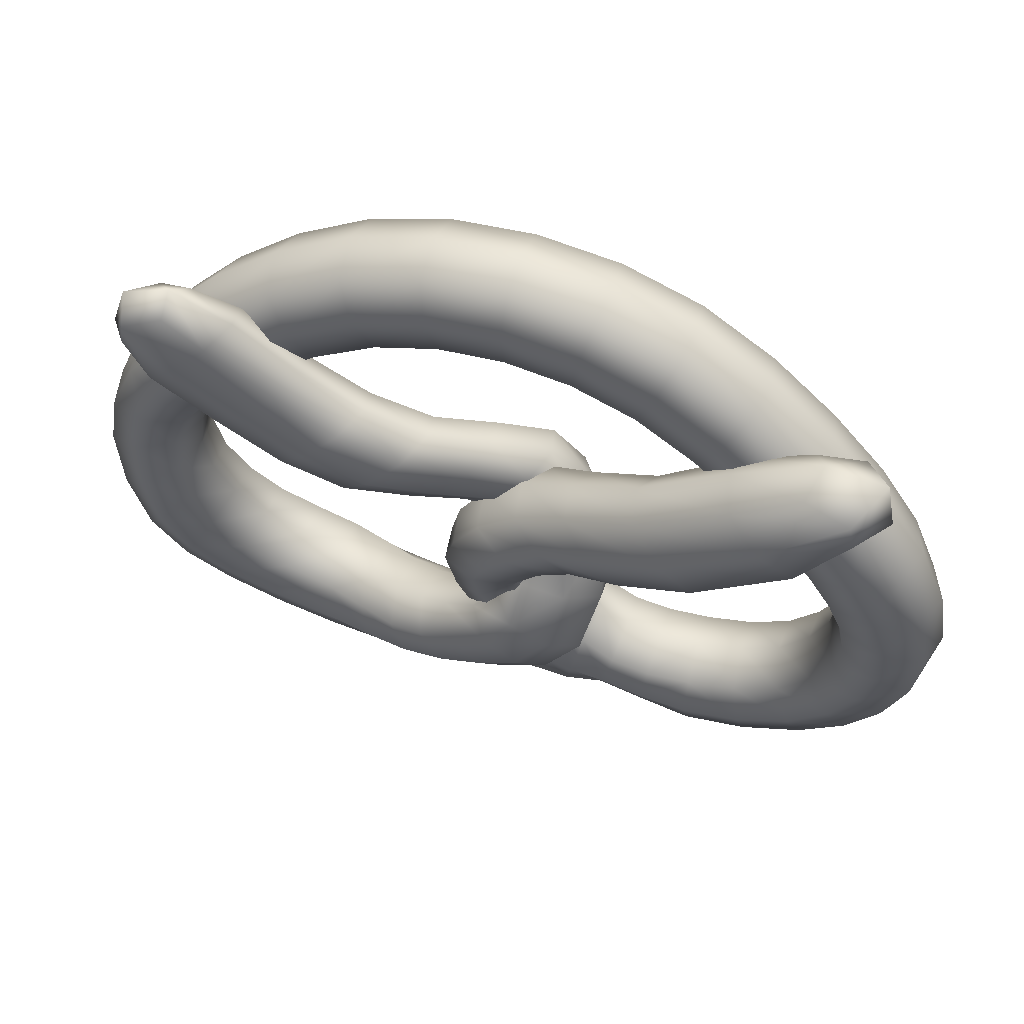
<metadata>
{"format":"obj","ext":"obj","renderer":"f3d","projection":"perspective","resolution":1024,"background":"white","views":[{"elev":55.8,"azim":-161.3,"up":"+Z"}]}
</metadata>
<code>
g default
v -0.446 -0.03473 -0.5145
v -0.2548 -0.0134 -0.4831
v -0.4493 0.1715 -0.5147
v -0.2489 0.1875 -0.4876
v -0.4531 0.1604 -0.7089
v -0.2113 0.143 -0.6853
v -0.4497 -0.0368 -0.7088
v -0.2087 -0.01496 -0.6775
v -0.7229 -0.05326 -0.6307
v -0.6495 -0.03977 -0.4357
v -0.6731 0.1629 -0.4366
v -0.7465 0.1494 -0.6316
v -0.9093 -0.01365 -0.3879
v -0.7679 0.00012 -0.203
v -0.7935 0.1901 -0.201
v -0.9349 0.1763 -0.3858
v -0.9837 0.02503 -0.07287
v -0.7777 0.0366 -0.0145
v -0.7936 0.221 0.00661
v -0.9997 0.2094 -0.05175
v -0.8944 0.02328 0.2331
v -0.6963 0.03453 0.1789
v -0.6992 0.2358 0.2071
v -0.8973 0.2246 0.2613
v -0.6649 -0.004506 0.4956
v -0.5338 0.007774 0.3511
v -0.525 0.2121 0.3776
v -0.6562 0.1999 0.5221
v -0.337 -0.04063 0.7057
v -0.2615 -0.02231 0.5213
v -0.2573 0.1826 0.545
v -0.3328 0.1643 0.7295
v 0.04646 -0.05147 0.786
v 0.04646 -0.03298 0.5856
v 0.04646 0.172 0.6089
v 0.04646 0.154 0.8093
v -0.02872 -0.01636 -0.5471
v -0.1339 -0.007352 -0.3844
v -0.03893 0.2084 -0.5929
v -0.09366 0.1603 -0.4098
v 0.5377 -0.03161 -0.5447
v 0.3378 0.0449 -0.5073
v 0.3328 0.2548 -0.5077
v 0.541 0.1755 -0.5448
v 0.2624 0.2036 -0.6964
v 0.5403 0.167 -0.7473
v 0.2675 -0.006239 -0.696
v 0.5369 -0.04019 -0.7472
v 0.1921 0.1035 -0.4328
v 0.06262 0.03921 -0.6
v 0.024 0.2258 -0.5995
v 0.1534 0.2901 -0.4323
v 0.7399 -0.01214 -0.4425
v 0.8058 -0.02181 -0.6386
v 0.7635 0.1905 -0.4433
v 0.8294 0.1809 -0.6395
v 0.8529 0.04145 -0.216
v 0.9832 0.03134 -0.3994
v 0.8785 0.2315 -0.2139
v 1.009 0.2218 -0.3973
v 0.8738 0.03708 -0.01666
v 1.05 0.02675 -0.0748
v 0.8898 0.2222 0.00445
v 1.066 0.2149 -0.05368
v 0.787 0.02777 0.1789
v 0.9621 0.01736 0.2331
v 0.7899 0.2299 0.2071
v 0.9651 0.2229 0.2613
v 0.6262 0.001009 0.3511
v 0.7542 -0.01043 0.4956
v 0.6174 0.2062 0.3776
v 0.7455 0.1982 0.5221
v 0.3545 -0.02823 0.5213
v 0.4299 -0.04581 0.7057
v 0.3502 0.1774 0.545
v 0.4257 0.1628 0.7295
v 0.1384 0.01465 -0.3128
v -0.04174 0.0396 -0.2162
v 0.1677 0.1956 -0.3091
v -0.004066 0.2303 -0.2092
v 0.1268 0.0621 -0.06212
v -0.05347 0.09234 -0.09384
v 0.1479 0.2592 -0.02893
v -0.03243 0.293 -0.06065
v -0.02567 0.0652 0.1122
v -0.1751 0.1121 0.01518
v -0.009756 0.2612 0.1539
v -0.1592 0.3081 0.05689
v -0.3176 0.1623 0.3329
v -0.4749 0.2238 0.2241
v -0.3054 0.335 0.3727
v -0.4627 0.3964 0.2639
v -0.6633 0.1962 0.6121
v -0.7839 0.2161 0.5293
v -0.6654 0.3383 0.6322
v -0.786 0.3582 0.5493
v 0.05156 0.1356 -0.2819
v -0.01053 0.3035 -0.2584
v -0.1732 0.237 -0.3766
v -0.1081 0.06914 -0.4034
v 0.05358 0.002211 -0.1323
v 0.01048 0.156 -0.09163
v -0.183 0.1063 -0.07397
v -0.1216 -0.04609 -0.1348
v 0.1389 -0.02952 -0.006911
v 0.1479 0.1634 0.02581
v -0.003215 0.147 0.1503
v -0.009175 -0.03756 0.1142
v 0.3795 0.1353 0.1286
v 0.3981 0.3097 0.1562
v 0.2551 0.2966 0.2952
v 0.2365 0.1236 0.2676
v 0.6612 0.1884 0.3055
v 0.6879 0.3295 0.313
v 0.5448 0.316 0.452
v 0.5182 0.1749 0.4445
v 0.8626 0.2415 0.5514
v 0.8843 0.3485 0.5547
v 0.7783 0.3386 0.6577
v 0.7567 0.2316 0.6544
v -0.2588 0.09088 -0.4527
v -0.3436 0.1838 -0.5088
v -0.4517 0.1995 -0.6118
v -0.2298 0.1951 -0.5875
v -0.3213 0.147 -0.7052
v -0.452 0.06067 -0.7412
v -0.203 0.06018 -0.7141
v -0.3213 -0.02353 -0.7052
v -0.4473 -0.06938 -0.6116
v -0.232 -0.04408 -0.5793
v -0.7658 0.1757 0.607
v -0.8507 0.2835 0.5628
v -0.6871 0.2654 0.6753
v -0.7721 0.3731 0.6311
v -0.59 -0.04982 -0.6879
v -0.5527 -0.04198 -0.4943
v -0.6823 -0.08029 -0.5331
v -0.5662 0.1634 -0.4948
v -0.6491 0.06381 -0.4036
v -0.6035 0.1555 -0.6884
v -0.7137 0.1899 -0.5342
v -0.7469 0.04582 -0.6637
v -0.8291 -0.03782 -0.5255
v -0.7219 -0.02305 -0.326
v -0.8343 -0.03843 -0.2958
v -0.7488 0.1737 -0.327
v -0.7571 0.0974 -0.1712
v -0.8561 0.1589 -0.5265
v -0.8684 0.2149 -0.293
v -0.9456 0.07904 -0.4177
v -0.964 0.009099 -0.2336
v -0.7855 0.02166 -0.1045
v -0.878 7.9e-05 -0.0472
v -0.8071 0.2064 -0.09323
v -0.7513 0.1307 0.00578
v -0.9856 0.1939 -0.2224
v -0.8993 0.246 -0.01905
v -1.026 0.1153 -0.07204
v -0.959 0.02874 0.08414
v -0.7472 0.03999 0.0827
v -0.7949 -0.00464 0.2013
v -0.7568 0.2323 0.109
v -0.6648 0.137 0.1839
v -0.9687 0.221 0.1105
v -0.7988 0.2637 0.2389
v -0.9289 0.1221 0.2563
v -0.7946 0.01171 0.3699
v -0.6276 0.02296 0.2658
v -0.6008 -0.03243 0.419
v -0.6234 0.2272 0.2937
v -0.5075 0.112 0.3403
v -0.7904 0.216 0.3978
v -0.5891 0.2401 0.4543
v -0.6824 0.09563 0.533
v -0.5107 -0.02391 0.6118
v -0.4074 -0.008539 0.4424
v -0.3 -0.06563 0.6096
v -0.3998 0.1961 0.4674
v -0.2468 0.0832 0.5024
v -0.5031 0.1807 0.6367
v -0.2943 0.2076 0.6412
v -0.3474 0.05877 0.7483
v -0.1489 -0.04879 0.765
v -0.1092 -0.02989 0.5693
v 0.04646 -0.07643 0.6819
v -0.1073 0.1751 0.5927
v 0.04646 0.07257 0.5639
v -0.147 0.1562 0.7883
v 0.04646 0.1972 0.713
v 0.04646 0.0482 0.831
v -0.1885 -0.01195 -0.4433
v -0.1159 -0.01604 -0.6257
v -0.0838 -0.04456 -0.4598
v -0.1259 0.176 -0.6571
v -0.0205 0.09926 -0.5989
v -0.165 0.17 -0.461
v -0.06379 0.2171 -0.5073
v -0.1271 0.07325 -0.3683
v 0.5395 0.0734 -0.511
v 0.4324 0.001527 -0.5363
v 0.4324 0.212 -0.5363
v 0.347 0.1584 -0.4761
v 0.5412 0.2058 -0.6461
v 0.3967 0.1833 -0.734
v 0.2968 0.2642 -0.6021
v 0.5385 0.06196 -0.781
v 0.3967 -0.02717 -0.734
v 0.2532 0.09017 -0.7277
v 0.5367 -0.07042 -0.6459
v 0.3035 -0.01565 -0.6016
v 0.919 0.3023 0.5659
v 0.8327 0.2224 0.6332
v 0.8622 0.3688 0.6376
v 0.7759 0.2889 0.7049
v 0.6778 -0.03798 -0.7127
v 0.7689 -0.05075 -0.5404
v 0.6449 -0.03235 -0.5129
v 0.7408 0.09081 -0.4102
v 0.6584 0.173 -0.5134
v 0.8004 0.2195 -0.5415
v 0.6913 0.1674 -0.7132
v 0.8285 0.07791 -0.6717
v 0.9074 0.00706 -0.533
v 0.9138 0.004678 -0.308
v 0.8084 0.01762 -0.3346
v 0.844 0.1381 -0.1844
v 0.8353 0.2144 -0.3356
v 0.9479 0.2584 -0.3053
v 0.9343 0.2038 -0.534
v 1.018 0.1249 -0.4289
v 1.034 0.03374 -0.2413
v 0.9593 0.000811 -0.04925
v 0.8762 0.04388 -0.1131
v 0.8524 0.1311 0.003581
v 0.8978 0.2291 -0.1019
v 0.9806 0.2497 -0.0211
v 1.055 0.2206 -0.2301
v 1.087 0.1193 -0.07393
v 1.024 0.02282 0.08414
v 0.8741 -0.01141 0.2013
v 0.8414 0.03322 0.0827
v 0.7593 0.1303 0.1839
v 0.8511 0.2264 0.109
v 0.878 0.2604 0.2389
v 1.033 0.2193 0.1105
v 0.9928 0.1187 0.2563
v 0.873 0.005795 0.3699
v 0.6917 -0.03919 0.419
v 0.7185 0.0162 0.2658
v 0.6005 0.1052 0.3403
v 0.7143 0.2213 0.2937
v 0.68 0.2367 0.4543
v 0.8688 0.2143 0.3978
v 0.7712 0.09225 0.533
v 0.6036 -0.02983 0.6118
v 0.3929 -0.07154 0.6096
v 0.5003 -0.0153 0.4424
v 0.3398 0.07727 0.5024
v 0.4927 0.1902 0.4674
v 0.3873 0.2046 0.6412
v 0.596 0.179 0.6367
v 0.4404 0.05581 0.7483
v 0.2418 -0.05175 0.765
v 0.2021 -0.03328 0.5693
v 0.2002 0.1721 0.5927
v 0.2399 0.1553 0.7883
v 0.2624 0.07636 -0.4769
v 0.1338 0.04028 -0.5165
v 0.1597 0.01531 -0.656
v 0.02174 0.1218 -0.6276
v 0.1396 0.215 -0.6576
v 0.08228 0.289 -0.5158
v 0.2424 0.2761 -0.4786
v 0.1943 0.2075 -0.4047
v -0.07997 0.01182 -0.3017
v 0.0667 -0.005509 -0.4387
v 0.04276 -0.003853 -0.2654
v 0.07624 0.2023 -0.4653
v 0.1824 0.1002 -0.3273
v -0.03681 0.1874 -0.3147
v 0.08739 0.2439 -0.2583
v -0.05223 0.1399 -0.1963
v -0.03414 0.07001 -0.149
v 0.1545 0.04225 -0.1817
v 0.03317 0.04408 -0.08351
v 0.1836 0.2261 -0.1592
v 0.1674 0.1553 -0.04024
v -0.005059 0.2681 -0.1266
v 0.06123 0.3092 -0.03926
v -0.073 0.198 -0.08253
v -0.09603 0.09588 -0.04432
v 0.0673 0.059 0.02921
v -0.103 0.05597 0.05673
v 0.08451 0.2601 0.0683
v 0.00719 0.1554 0.1492
v -0.07882 0.297 -0.005224
v -0.08182 0.3173 0.1123
v -0.192 0.2179 0.01987
v -0.304 0.1723 0.1003
v -0.1537 0.113 0.2067
v -0.3983 0.1643 0.2719
v -0.1382 0.2946 0.2493
v -0.2853 0.2384 0.3709
v -0.2885 0.354 0.1429
v -0.382 0.3945 0.3249
v -0.495 0.3204 0.2259
v -0.6803 0.2134 0.3999
v -0.5186 0.1733 0.5109
v -0.5162 0.3569 0.5424
v -0.6779 0.397 0.4314
v 0.1124 0.1341 -0.363
v 0.05831 0.3111 -0.3525
v 0.04737 0.2307 -0.2501
v -0.08869 0.2442 -0.5036
v -0.1025 0.2982 -0.3133
v -0.03463 0.06717 -0.5141
v -0.1675 0.142 -0.41
v -0.01765 0.07441 -0.3468
v 0.03786 0.07604 -0.2042
v -0.02062 0.2321 -0.1695
v 0.06275 0.08728 -0.1132
v -0.2043 0.1711 -0.2248
v -0.09494 0.1567 -0.07433
v -0.1337 0.01504 -0.273
v -0.183 0.02196 -0.1031
v -0.0253 -0.04746 -0.142
v 0.08106 -0.03892 -0.0685
v 0.0652 0.1345 -0.0305
v 0.1683 0.06896 -0.01102
v -0.11 0.1027 0.05031
v 0.07357 0.1867 0.09379
v -0.08198 -0.06521 -0.001135
v -0.03112 0.05271 0.1527
v 0.06359 -0.065 0.04792
v 0.2455 0.04823 0.05827
v 0.2628 0.2384 0.08923
v 0.4127 0.2246 0.1192
v 0.1198 0.2263 0.2283
v 0.3297 0.3321 0.2303
v 0.1025 0.04167 0.1973
v 0.222 0.208 0.3046
v 0.3049 0.1005 0.1935
v 0.5195 0.1727 0.2056
v 0.542 0.3278 0.2231
v 0.6984 0.2612 0.2861
v 0.3989 0.3144 0.3622
v 0.6208 0.3463 0.3838
v 0.3765 0.1593 0.3446
v 0.5077 0.2432 0.4715
v 0.5852 0.1581 0.3738
v 0.8005 0.2102 0.4446
v 0.8293 0.3516 0.4489
v 0.6863 0.3381 0.588
v 0.6575 0.1967 0.5837
v -0.3436 -0.0231 -0.5088
v -0.447 0.06949 -0.4822
v -0.3473 0.08343 -0.4761
v -0.3325 0.1968 -0.607
v -0.3176 0.05862 -0.738
v -0.3325 -0.05476 -0.607
v -0.8258 0.2708 0.6684
v -0.5691 -0.08012 -0.591
v -0.5533 0.062 -0.4623
v -0.5871 0.1937 -0.5917
v -0.6029 0.05155 -0.7204
v -0.771 -0.06323 -0.4256
v -0.7175 0.07778 -0.2933
v -0.8069 0.1991 -0.4269
v -0.8605 0.05809 -0.5592
v -0.8711 -0.01541 -0.1709
v -0.7666 0.1161 -0.07732
v -0.9 0.2309 -0.1559
v -1.005 0.09938 -0.2495
v -0.8515 0.002313 0.07903
v -0.7167 0.138 0.09563
v -0.8644 0.2587 0.1141
v -0.9991 0.123 0.09754
v -0.7118 -0.01671 0.3132
v -0.5977 0.127 0.2624
v -0.7062 0.2557 0.3504
v -0.8203 0.112 0.4012
v -0.4603 -0.05033 0.5229
v -0.3864 0.09635 0.4267
v -0.4501 0.2225 0.5562
v -0.5241 0.07585 0.6525
v -0.1293 -0.0735 0.6633
v -0.1016 0.07573 0.5484
v -0.1269 0.1998 0.6944
v -0.1545 0.05053 0.8093
v -0.1533 -0.04516 -0.5304
v -0.1116 0.08016 -0.6729
v -0.1443 0.2042 -0.5631
v -0.186 0.07887 -0.4206
v 0.4384 0.1116 -0.5034
v 0.4145 0.2328 -0.6352
v 0.3907 0.0733 -0.767
v 0.4145 -0.04791 -0.6352
v 0.8821 0.3028 0.6751
v 0.6591 -0.06939 -0.6127
v 0.6462 0.07125 -0.4799
v 0.6771 0.2044 -0.6134
v 0.69 0.06375 -0.7463
v 0.8534 -0.02045 -0.4336
v 0.8053 0.1177 -0.302
v 0.8893 0.2419 -0.435
v 0.9374 0.1037 -0.5666
v 0.9513 0.00781 -0.1791
v 0.8607 0.138 -0.08612
v 0.9801 0.2558 -0.1641
v 1.071 0.1256 -0.2571
v 0.9309 -0.004452 0.07903
v 0.8159 0.1312 0.09563
v 0.9439 0.2553 0.1141
v 1.059 0.1196 0.09754
v 0.7965 -0.02347 0.3132
v 0.6906 0.1202 0.2624
v 0.7908 0.2523 0.3504
v 0.8967 0.1086 0.4012
v 0.5532 -0.0571 0.5229
v 0.4793 0.08959 0.4267
v 0.5431 0.2192 0.5562
v 0.617 0.07247 0.6525
v 0.2222 -0.07688 0.6633
v 0.1945 0.07235 0.5484
v 0.2198 0.1981 0.6944
v 0.2475 0.04884 0.8093
v 0.2144 0.01256 -0.5661
v 0.1325 0.105 -0.6866
v 0.1876 0.2788 -0.5684
v 0.2695 0.1864 -0.4479
v -0.01103 -0.0288 -0.3669
v 0.09311 0.0982 -0.476
v 0.0241 0.2268 -0.3933
v -0.08003 0.09981 -0.2843
v 0.05534 0.0243 -0.1691
v 0.2005 0.1284 -0.1759
v 0.09411 0.279 -0.1391
v -0.05104 0.1749 -0.1323
v -0.01724 0.04392 -0.01407
v 0.1031 0.1534 0.06101
v 0.005714 0.3121 0.03805
v -0.1147 0.2026 -0.03702
v -0.2314 0.1124 0.1464
v -0.1209 0.1939 0.2457
v -0.2107 0.3546 0.2032
v -0.3213 0.2731 0.1038
v -0.5998 0.1628 0.4501
v -0.4905 0.2584 0.5451
v -0.5966 0.4075 0.4921
v -0.706 0.3119 0.3971
v 0.1098 0.2337 -0.3325
v -0.0242 0.3071 -0.4263
v -0.08616 0.1445 -0.5341
v 0.04788 0.07111 -0.4403
v 0.03822 0.1642 -0.1765
v -0.1232 0.2276 -0.1903
v -0.1986 0.0829 -0.2592
v -0.03714 0.01954 -0.2455
v 0.1013 0.05264 -0.06185
v -0.02607 0.1471 0.01736
v -0.1242 0.0139 0.03694
v 0.003204 -0.08051 -0.04227
v 0.278 0.1448 0.05058
v 0.1942 0.2635 0.1639
v 0.08729 0.1324 0.236
v 0.1711 0.01373 0.1226
v 0.5546 0.2525 0.1912
v 0.4742 0.347 0.2955
v 0.3639 0.2346 0.3766
v 0.4442 0.1401 0.2722
v 0.8388 0.2831 0.4236
v 0.7626 0.3685 0.5192
v 0.6481 0.2652 0.609
v 0.7242 0.1799 0.5134
g pCube1
f 1 355 357 356
f 355 2 121 357
f 357 121 4 122
f 356 357 122 3
f 3 122 358 123
f 122 4 124 358
f 358 124 6 125
f 123 358 125 5
f 5 125 359 126
f 125 6 127 359
f 359 127 8 128
f 126 359 128 7
f 7 128 360 129
f 128 8 130 360
f 360 130 2 355
f 129 360 355 1
f 94 131 361 132
f 131 93 133 361
f 361 133 95 134
f 132 361 134 96
f 7 129 362 135
f 129 1 136 362
f 362 136 10 137
f 135 362 137 9
f 1 356 363 136
f 356 3 138 363
f 363 138 11 139
f 136 363 139 10
f 3 123 364 138
f 123 5 140 364
f 364 140 12 141
f 138 364 141 11
f 5 126 365 140
f 126 7 135 365
f 365 135 9 142
f 140 365 142 12
f 9 137 366 143
f 137 10 144 366
f 366 144 14 145
f 143 366 145 13
f 10 139 367 144
f 139 11 146 367
f 367 146 15 147
f 144 367 147 14
f 11 141 368 146
f 141 12 148 368
f 368 148 16 149
f 146 368 149 15
f 12 142 369 148
f 142 9 143 369
f 369 143 13 150
f 148 369 150 16
f 13 145 370 151
f 145 14 152 370
f 370 152 18 153
f 151 370 153 17
f 14 147 371 152
f 147 15 154 371
f 371 154 19 155
f 152 371 155 18
f 15 149 372 154
f 149 16 156 372
f 372 156 20 157
f 154 372 157 19
f 16 150 373 156
f 150 13 151 373
f 373 151 17 158
f 156 373 158 20
f 17 153 374 159
f 153 18 160 374
f 374 160 22 161
f 159 374 161 21
f 18 155 375 160
f 155 19 162 375
f 375 162 23 163
f 160 375 163 22
f 19 157 376 162
f 157 20 164 376
f 376 164 24 165
f 162 376 165 23
f 20 158 377 164
f 158 17 159 377
f 377 159 21 166
f 164 377 166 24
f 21 161 378 167
f 161 22 168 378
f 378 168 26 169
f 167 378 169 25
f 22 163 379 168
f 163 23 170 379
f 379 170 27 171
f 168 379 171 26
f 23 165 380 170
f 165 24 172 380
f 380 172 28 173
f 170 380 173 27
f 24 166 381 172
f 166 21 167 381
f 381 167 25 174
f 172 381 174 28
f 25 169 382 175
f 169 26 176 382
f 382 176 30 177
f 175 382 177 29
f 26 171 383 176
f 171 27 178 383
f 383 178 31 179
f 176 383 179 30
f 27 173 384 178
f 173 28 180 384
f 384 180 32 181
f 178 384 181 31
f 28 174 385 180
f 174 25 175 385
f 385 175 29 182
f 180 385 182 32
f 29 177 386 183
f 177 30 184 386
f 386 184 34 185
f 183 386 185 33
f 30 179 387 184
f 179 31 186 387
f 387 186 35 187
f 184 387 187 34
f 31 181 388 186
f 181 32 188 388
f 388 188 36 189
f 186 388 189 35
f 32 182 389 188
f 182 29 183 389
f 389 183 33 190
f 188 389 190 36
f 2 130 390 191
f 130 8 192 390
f 390 192 37 193
f 191 390 193 38
f 8 127 391 192
f 127 6 194 391
f 391 194 39 195
f 192 391 195 37
f 6 124 392 194
f 124 4 196 392
f 392 196 40 197
f 194 392 197 39
f 4 121 393 196
f 121 2 191 393
f 393 191 38 198
f 196 393 198 40
f 41 199 394 200
f 199 44 201 394
f 394 201 43 202
f 200 394 202 42
f 44 203 395 201
f 203 46 204 395
f 395 204 45 205
f 201 395 205 43
f 46 206 396 204
f 206 48 207 396
f 396 207 47 208
f 204 396 208 45
f 48 209 397 207
f 209 41 200 397
f 397 200 42 210
f 207 397 210 47
f 117 211 398 212
f 211 118 213 398
f 398 213 119 214
f 212 398 214 120
f 48 215 399 209
f 215 54 216 399
f 399 216 53 217
f 209 399 217 41
f 41 217 400 199
f 217 53 218 400
f 400 218 55 219
f 199 400 219 44
f 44 219 401 203
f 219 55 220 401
f 401 220 56 221
f 203 401 221 46
f 46 221 402 206
f 221 56 222 402
f 402 222 54 215
f 206 402 215 48
f 54 223 403 216
f 223 58 224 403
f 403 224 57 225
f 216 403 225 53
f 53 225 404 218
f 225 57 226 404
f 404 226 59 227
f 218 404 227 55
f 55 227 405 220
f 227 59 228 405
f 405 228 60 229
f 220 405 229 56
f 56 229 406 222
f 229 60 230 406
f 406 230 58 223
f 222 406 223 54
f 58 231 407 224
f 231 62 232 407
f 407 232 61 233
f 224 407 233 57
f 57 233 408 226
f 233 61 234 408
f 408 234 63 235
f 226 408 235 59
f 59 235 409 228
f 235 63 236 409
f 409 236 64 237
f 228 409 237 60
f 60 237 410 230
f 237 64 238 410
f 410 238 62 231
f 230 410 231 58
f 62 239 411 232
f 239 66 240 411
f 411 240 65 241
f 232 411 241 61
f 61 241 412 234
f 241 65 242 412
f 412 242 67 243
f 234 412 243 63
f 63 243 413 236
f 243 67 244 413
f 413 244 68 245
f 236 413 245 64
f 64 245 414 238
f 245 68 246 414
f 414 246 66 239
f 238 414 239 62
f 66 247 415 240
f 247 70 248 415
f 415 248 69 249
f 240 415 249 65
f 65 249 416 242
f 249 69 250 416
f 416 250 71 251
f 242 416 251 67
f 67 251 417 244
f 251 71 252 417
f 417 252 72 253
f 244 417 253 68
f 68 253 418 246
f 253 72 254 418
f 418 254 70 247
f 246 418 247 66
f 70 255 419 248
f 255 74 256 419
f 419 256 73 257
f 248 419 257 69
f 69 257 420 250
f 257 73 258 420
f 420 258 75 259
f 250 420 259 71
f 71 259 421 252
f 259 75 260 421
f 421 260 76 261
f 252 421 261 72
f 72 261 422 254
f 261 76 262 422
f 422 262 74 255
f 254 422 255 70
f 74 263 423 256
f 263 33 185 423
f 423 185 34 264
f 256 423 264 73
f 73 264 424 258
f 264 34 187 424
f 424 187 35 265
f 258 424 265 75
f 75 265 425 260
f 265 35 189 425
f 425 189 36 266
f 260 425 266 76
f 76 266 426 262
f 266 36 190 426
f 426 190 33 263
f 262 426 263 74
f 42 267 427 210
f 267 49 268 427
f 427 268 50 269
f 210 427 269 47
f 47 269 428 208
f 269 50 270 428
f 428 270 51 271
f 208 428 271 45
f 45 271 429 205
f 271 51 272 429
f 429 272 52 273
f 205 429 273 43
f 43 273 430 202
f 273 52 274 430
f 430 274 49 267
f 202 430 267 42
f 38 193 431 275
f 193 37 276 431
f 431 276 77 277
f 275 431 277 78
f 37 195 432 276
f 195 39 278 432
f 432 278 79 279
f 276 432 279 77
f 39 197 433 278
f 197 40 280 433
f 433 280 80 281
f 278 433 281 79
f 40 198 434 280
f 198 38 275 434
f 434 275 78 282
f 280 434 282 80
f 78 277 435 283
f 277 77 284 435
f 435 284 81 285
f 283 435 285 82
f 77 279 436 284
f 279 79 286 436
f 436 286 83 287
f 284 436 287 81
f 79 281 437 286
f 281 80 288 437
f 437 288 84 289
f 286 437 289 83
f 80 282 438 288
f 282 78 283 438
f 438 283 82 290
f 288 438 290 84
f 82 285 439 291
f 285 81 292 439
f 439 292 85 293
f 291 439 293 86
f 81 287 440 292
f 287 83 294 440
f 440 294 87 295
f 292 440 295 85
f 83 289 441 294
f 289 84 296 441
f 441 296 88 297
f 294 441 297 87
f 84 290 442 296
f 290 82 291 442
f 442 291 86 298
f 296 442 298 88
f 86 293 443 299
f 293 85 300 443
f 443 300 89 301
f 299 443 301 90
f 85 295 444 300
f 295 87 302 444
f 444 302 91 303
f 300 444 303 89
f 87 297 445 302
f 297 88 304 445
f 445 304 92 305
f 302 445 305 91
f 88 298 446 304
f 298 86 299 446
f 446 299 90 306
f 304 446 306 92
f 90 301 447 307
f 301 89 308 447
f 447 308 93 131
f 307 447 131 94
f 89 303 448 308
f 303 91 309 448
f 448 309 95 133
f 308 448 133 93
f 91 305 449 309
f 305 92 310 449
f 449 310 96 134
f 309 449 134 95
f 92 306 450 310
f 306 90 307 450
f 450 307 94 132
f 310 450 132 96
f 49 274 451 311
f 274 52 312 451
f 451 312 98 313
f 311 451 313 97
f 52 272 452 312
f 272 51 314 452
f 452 314 99 315
f 312 452 315 98
f 51 270 453 314
f 270 50 316 453
f 453 316 100 317
f 314 453 317 99
f 50 268 454 316
f 268 49 311 454
f 454 311 97 318
f 316 454 318 100
f 97 313 455 319
f 313 98 320 455
f 455 320 102 321
f 319 455 321 101
f 98 315 456 320
f 315 99 322 456
f 456 322 103 323
f 320 456 323 102
f 99 317 457 322
f 317 100 324 457
f 457 324 104 325
f 322 457 325 103
f 100 318 458 324
f 318 97 319 458
f 458 319 101 326
f 324 458 326 104
f 101 321 459 327
f 321 102 328 459
f 459 328 106 329
f 327 459 329 105
f 102 323 460 328
f 323 103 330 460
f 460 330 107 331
f 328 460 331 106
f 103 325 461 330
f 325 104 332 461
f 461 332 108 333
f 330 461 333 107
f 104 326 462 332
f 326 101 327 462
f 462 327 105 334
f 332 462 334 108
f 105 329 463 335
f 329 106 336 463
f 463 336 110 337
f 335 463 337 109
f 106 331 464 336
f 331 107 338 464
f 464 338 111 339
f 336 464 339 110
f 107 333 465 338
f 333 108 340 465
f 465 340 112 341
f 338 465 341 111
f 108 334 466 340
f 334 105 335 466
f 466 335 109 342
f 340 466 342 112
f 109 337 467 343
f 337 110 344 467
f 467 344 114 345
f 343 467 345 113
f 110 339 468 344
f 339 111 346 468
f 468 346 115 347
f 344 468 347 114
f 111 341 469 346
f 341 112 348 469
f 469 348 116 349
f 346 469 349 115
f 112 342 470 348
f 342 109 343 470
f 470 343 113 350
f 348 470 350 116
f 113 345 471 351
f 345 114 352 471
f 471 352 118 211
f 351 471 211 117
f 114 347 472 352
f 347 115 353 472
f 472 353 119 213
f 352 472 213 118
f 115 349 473 353
f 349 116 354 473
f 473 354 120 214
f 353 473 214 119
f 116 350 474 354
f 350 113 351 474
f 474 351 117 212
f 354 474 212 120

</code>
